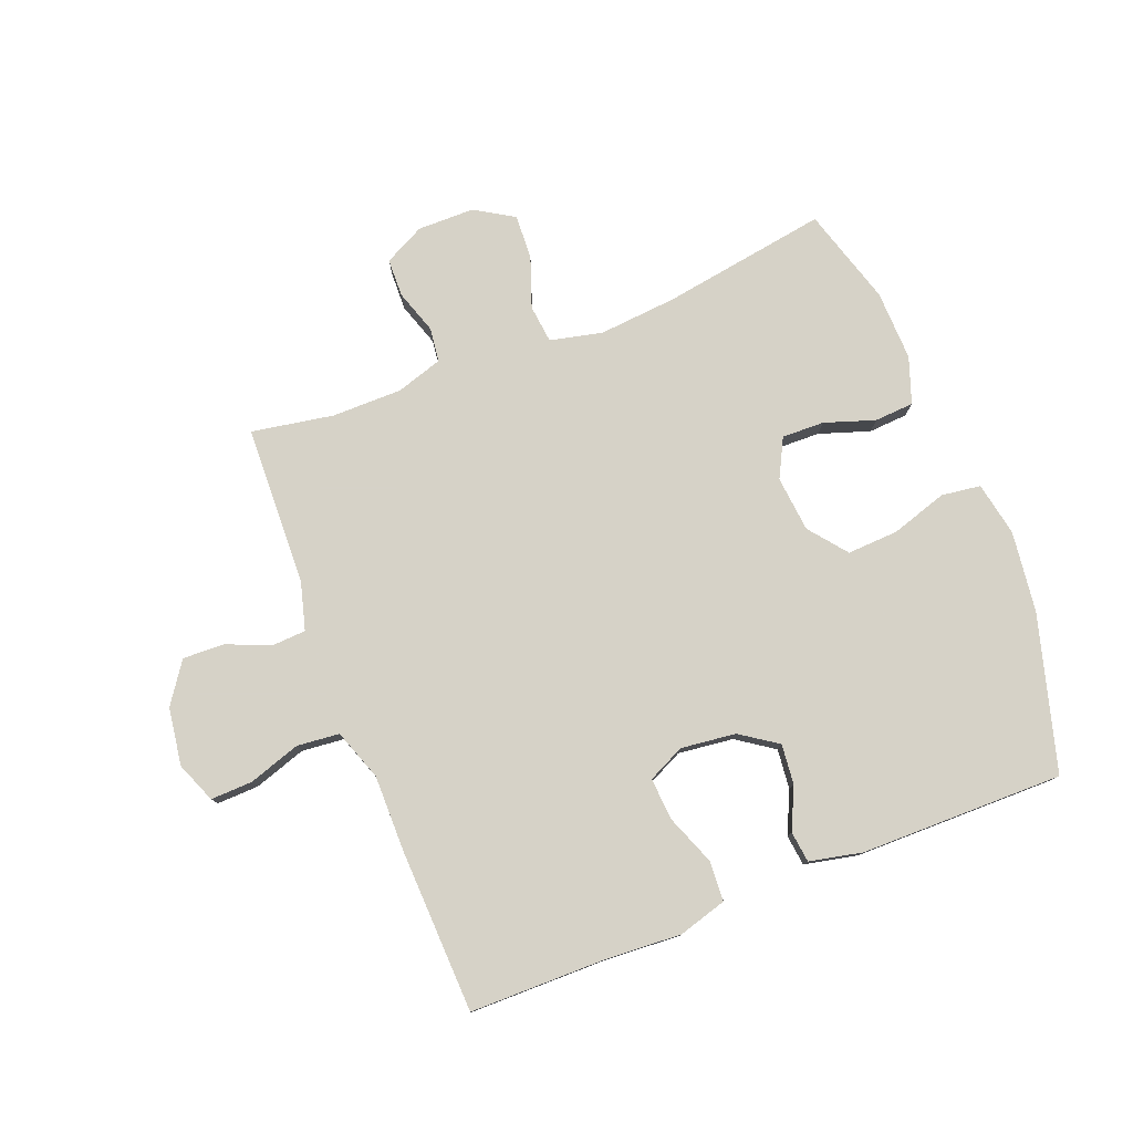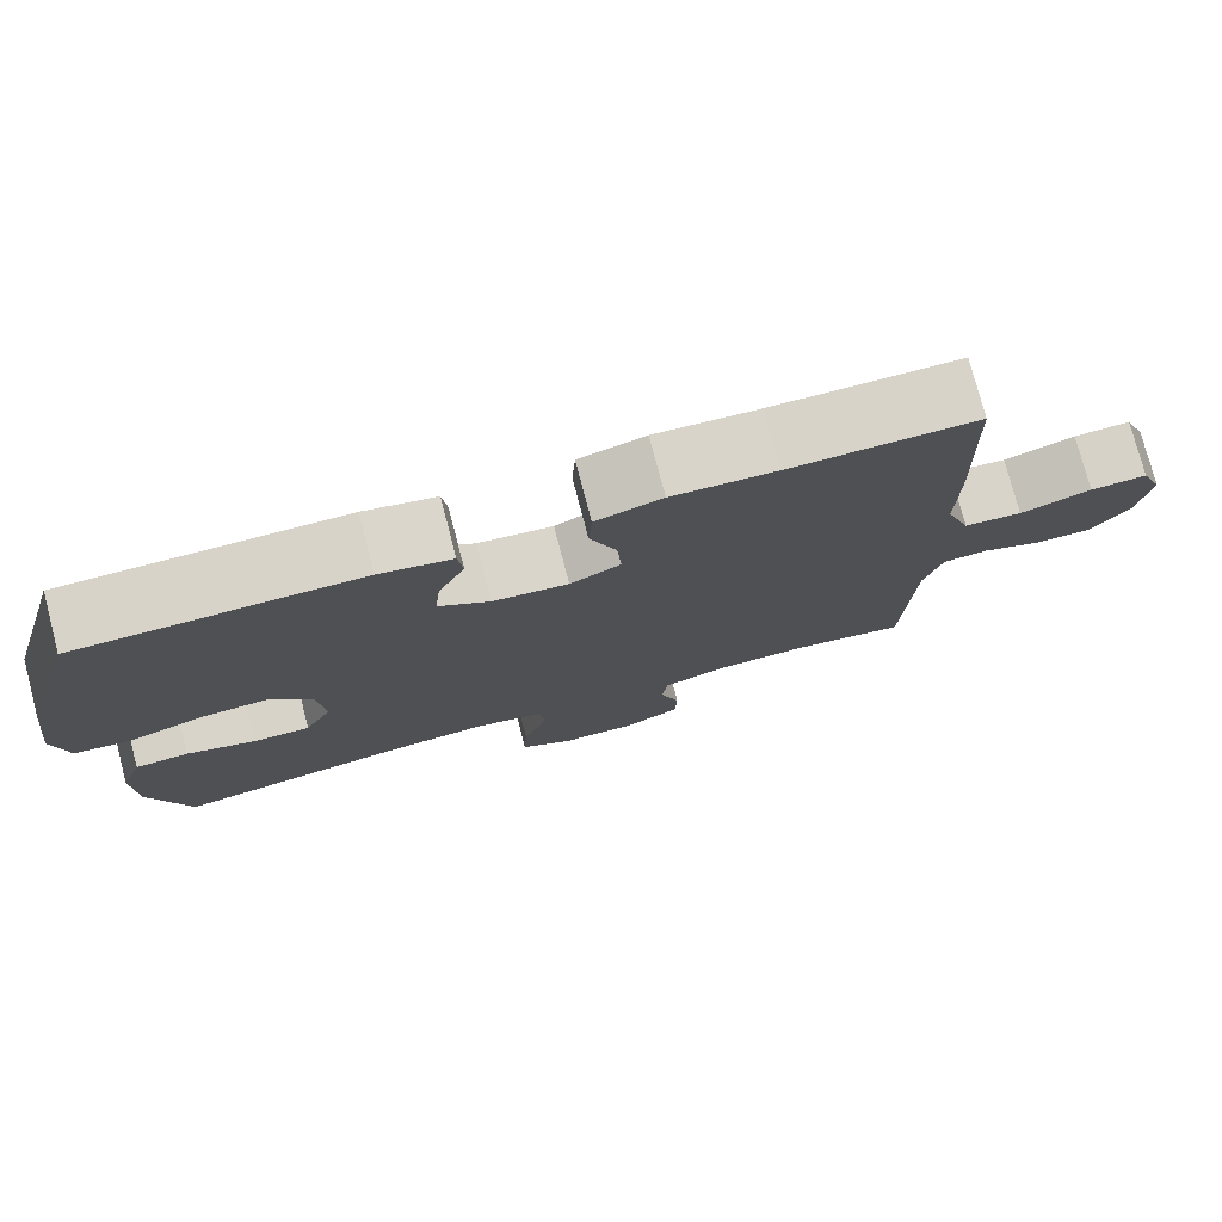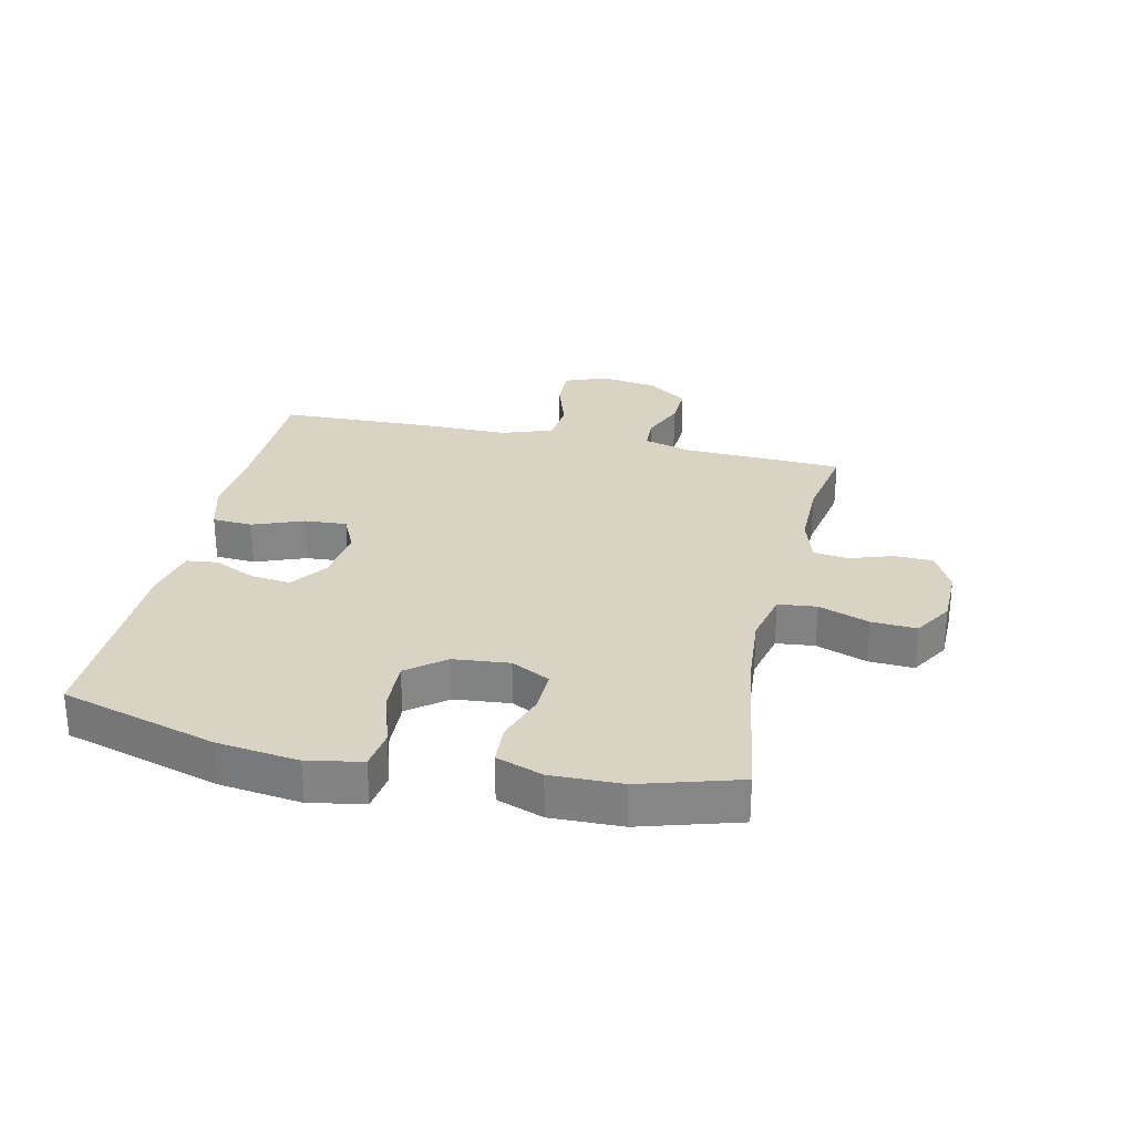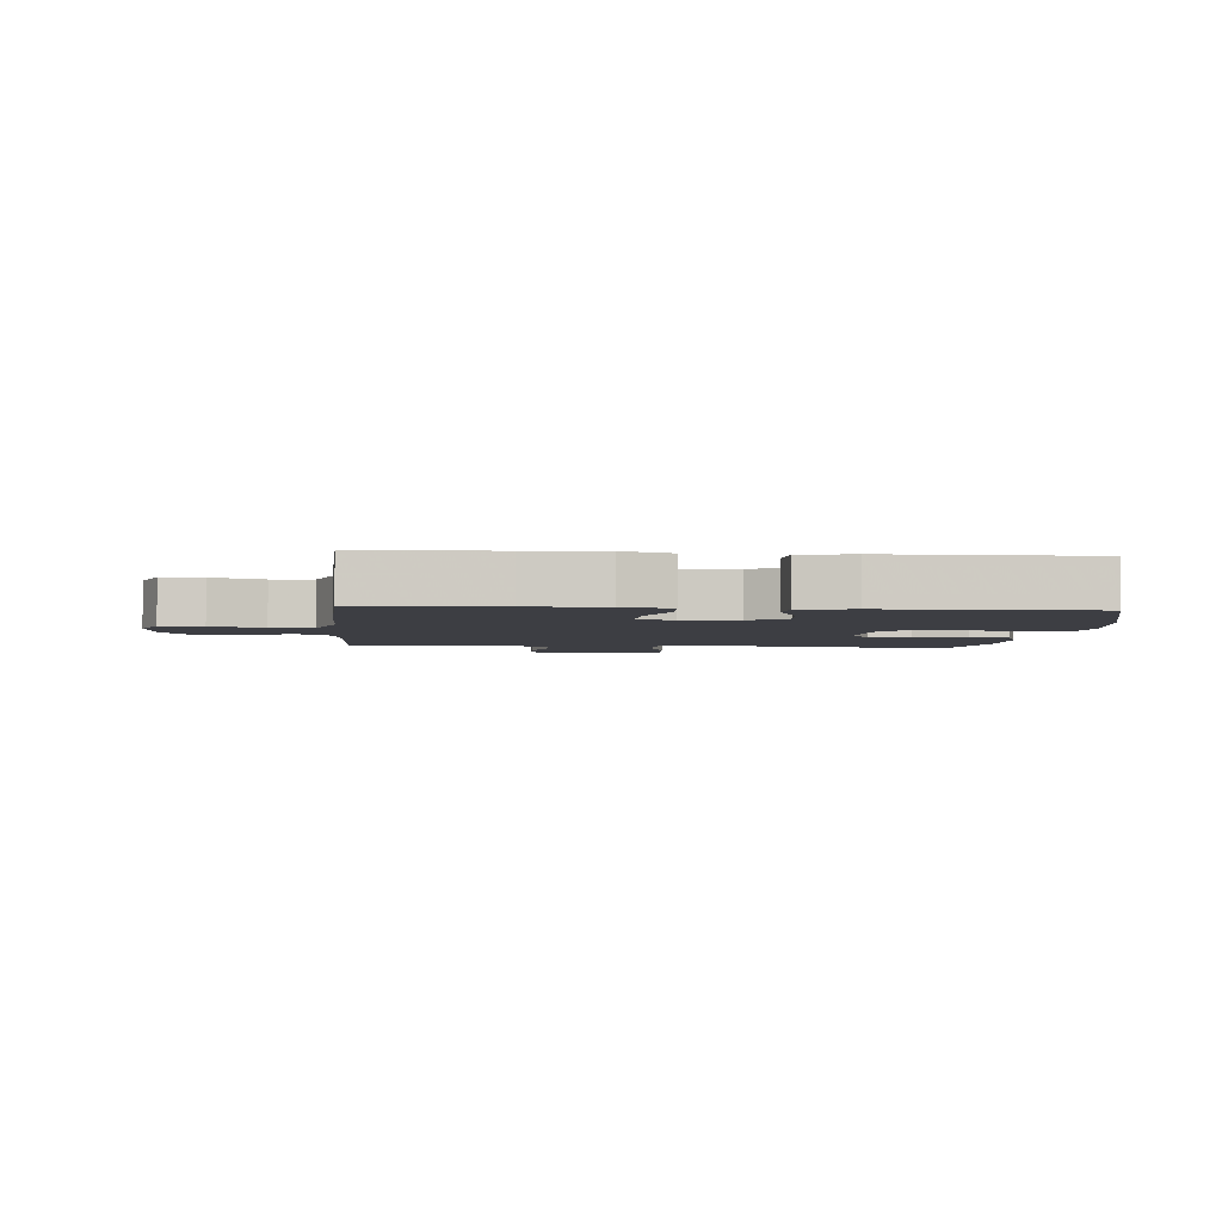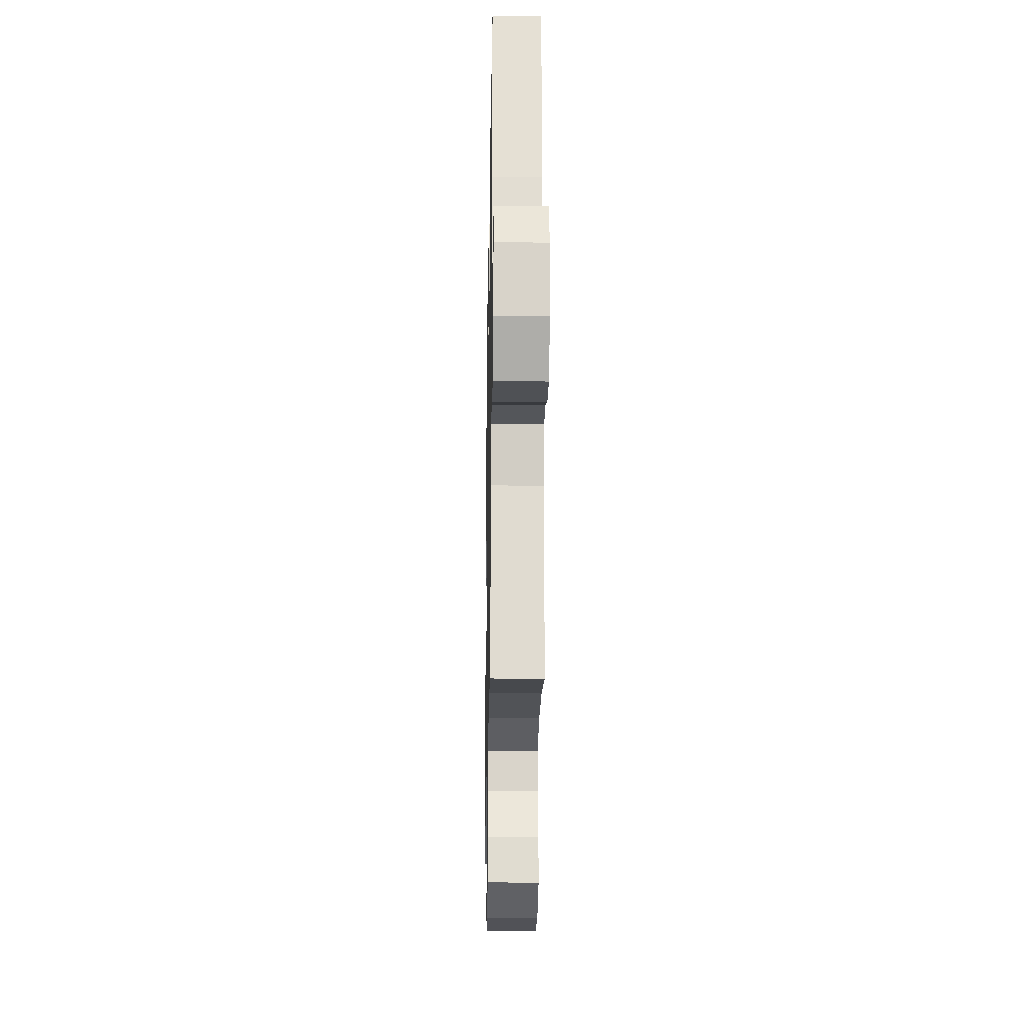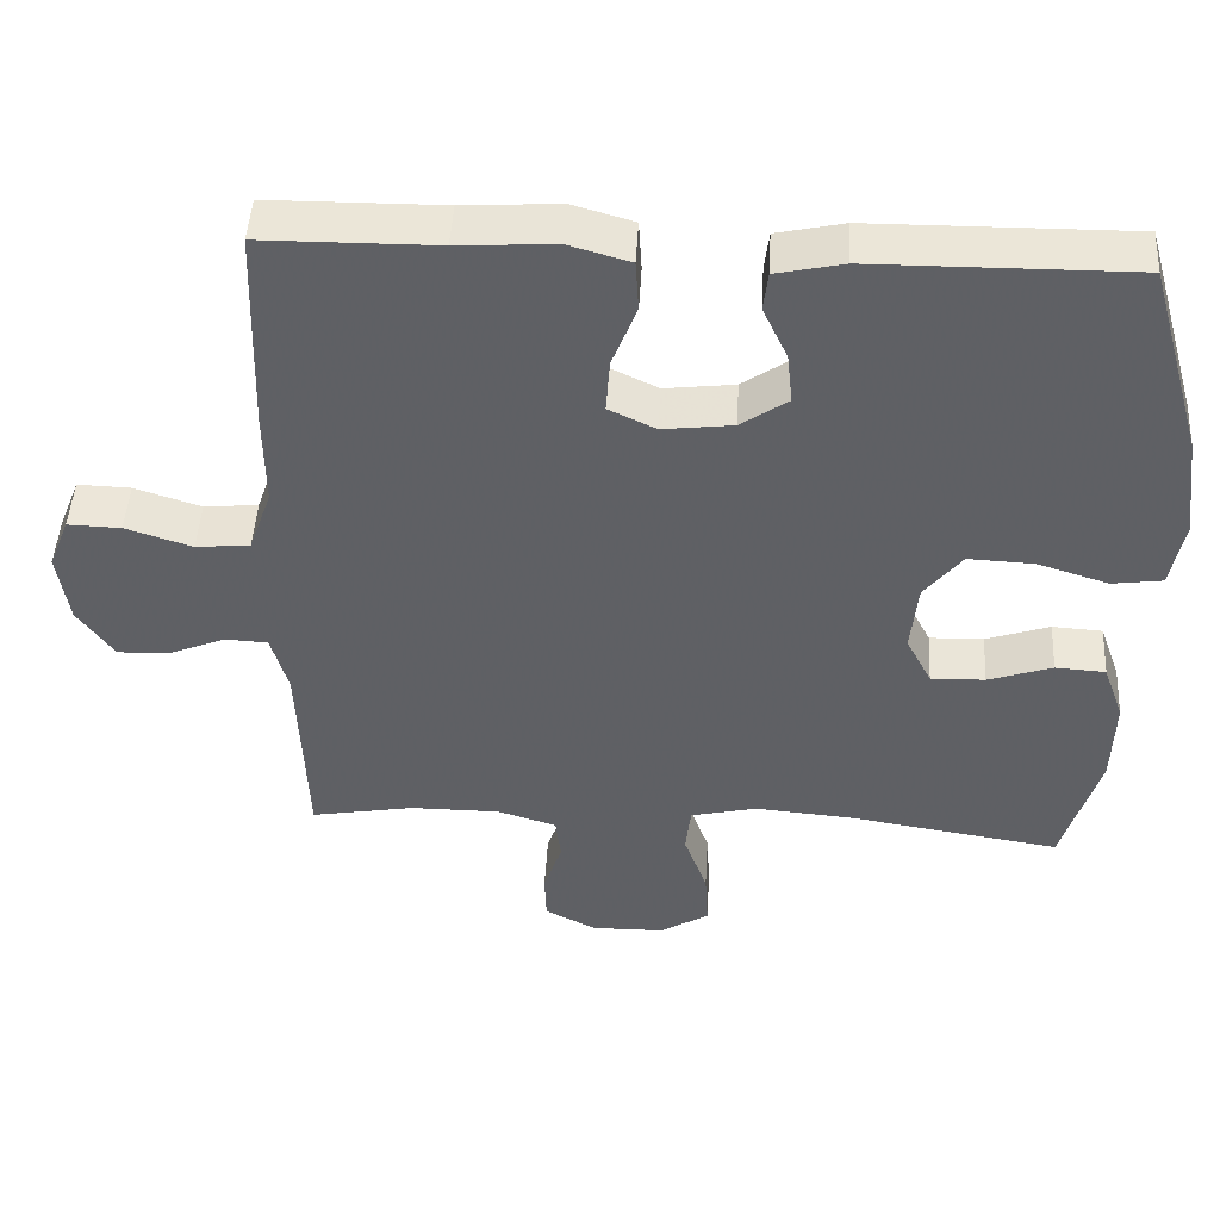
<metadata>
{"format":"obj","ext":"obj","renderer":"f3d","projection":"perspective","resolution":1024,"background":"white","views":[{"elev":78.5,"azim":-21.5,"up":"+Y"},{"elev":77.0,"azim":165.3,"up":"+Z"},{"elev":28.3,"azim":102.7,"up":"+Y"},{"elev":-3.7,"azim":-5.2,"up":"+Y"},{"elev":-22.0,"azim":-91.0,"up":"+Z"},{"elev":46.8,"azim":3.2,"up":"+Z"}]}
</metadata>
<code>
v 0.5 0.07 0.5
v 0.573 0.07 0.244
v 0.59 0.07 0.11
v 0.573 0.07 0.021
v 0.508 0.07 0.012
v 0.416 0.07 0.041
v 0.331 0.07 0.045
v 0.282 0.07 -0.017
v 0.273 0.07 -0.109
v 0.306 0.07 -0.173
v 0.376 0.07 -0.171
v 0.459 0.07 -0.143
v 0.524 0.07 -0.147
v 0.551 0.07 -0.223
v 0.548 0.07 -0.339
v 0.5 0.07 -0.5
v 0.226 0.07 -0.457
v 0.097 0.07 -0.446
v 0.011 0.07 -0.466
v 0.004 0.07 -0.529
v 0.034 0.07 -0.612
v 0.038 0.07 -0.686
v -0.026 0.07 -0.725
v -0.12 0.07 -0.726
v -0.187 0.07 -0.692
v -0.189 0.07 -0.629
v -0.165 0.07 -0.557
v -0.172 0.07 -0.5
v -0.249 0.07 -0.476
v -0.365 0.07 -0.476
v -0.5 0.07 -0.5
v -0.51 0.07 -0.236
v -0.532 0.07 -0.157
v -0.587 0.07 -0.154
v -0.66 0.07 -0.184
v -0.729 0.07 -0.187
v -0.776 0.07 -0.12
v -0.79 0.07 -0.025
v -0.763 0.07 0.042
v -0.694 0.07 0.04
v -0.608 0.07 0.012
v -0.538 0.07 0.019
v -0.508 0.07 0.103
v -0.509 0.07 0.23
v -0.5 0.07 0.5
v -0.275 0.07 0.502
v -0.15 0.07 0.51
v -0.07 0.07 0.487
v -0.066 0.07 0.421
v -0.098 0.07 0.338
v -0.103 0.07 0.268
v -0.042 0.07 0.239
v 0.049 0.07 0.25
v 0.11 0.07 0.292
v 0.103 0.07 0.358
v 0.071 0.07 0.427
v 0.077 0.07 0.478
v 0.164 0.07 0.497
v 0.5 0 0.5
v 0.573 0 0.244
v 0.59 0 0.11
v 0.573 0 0.021
v 0.508 0 0.012
v 0.416 0 0.041
v 0.331 0 0.045
v 0.282 0 -0.017
v 0.273 0 -0.109
v 0.306 0 -0.173
v 0.376 0 -0.171
v 0.459 0 -0.143
v 0.524 0 -0.147
v 0.551 0 -0.223
v 0.548 0 -0.339
v 0.5 0 -0.5
v 0.226 0 -0.457
v 0.097 0 -0.446
v 0.011 0 -0.466
v 0.004 0 -0.529
v 0.034 0 -0.612
v 0.038 0 -0.686
v -0.026 0 -0.725
v -0.12 0 -0.726
v -0.187 0 -0.692
v -0.189 0 -0.629
v -0.165 0 -0.557
v -0.172 0 -0.5
v -0.249 0 -0.476
v -0.365 0 -0.476
v -0.5 0 -0.5
v -0.51 0 -0.236
v -0.532 0 -0.157
v -0.587 0 -0.154
v -0.66 0 -0.184
v -0.729 0 -0.187
v -0.776 0 -0.12
v -0.79 0 -0.025
v -0.763 0 0.042
v -0.694 0 0.04
v -0.608 0 0.012
v -0.538 0 0.019
v -0.508 0 0.103
v -0.509 0 0.23
v -0.5 0 0.5
v -0.275 0 0.502
v -0.15 0 0.51
v -0.07 0 0.487
v -0.066 0 0.421
v -0.098 0 0.338
v -0.103 0 0.268
v -0.042 0 0.239
v 0.049 0 0.25
v 0.11 0 0.292
v 0.103 0 0.358
v 0.071 0 0.427
v 0.077 0 0.478
v 0.164 0 0.497
f 55 56 57 58
f 54 55 58 1
f 53 54 1 2
f 52 53 2 3
f 47 48 49 50
f 46 47 50 51
f 43 44 45 46
f 42 43 46 51
f 38 39 40 41
f 38 41 42
f 37 38 42
f 34 35 36 37
f 33 34 37 42
f 32 33 42 51
f 30 31 32 51
f 24 25 26 27
f 24 27 28
f 23 24 28
f 20 21 22 23
f 19 20 23 28
f 18 19 28 29
f 14 15 16 17
f 14 17 18
f 11 12 13 14
f 10 11 14 18
f 9 10 18 29
f 3 4 5 6
f 52 3 6 7
f 51 52 7 8
f 29 30 51
f 8 9 29 51
f 116 115 114 113
f 59 116 113 112
f 60 59 112 111
f 61 60 111 110
f 108 107 106 105
f 109 108 105 104
f 104 103 102 101
f 109 104 101 100
f 99 98 97 96
f 100 99 96
f 100 96 95
f 95 94 93 92
f 100 95 92 91
f 109 100 91 90
f 109 90 89 88
f 85 84 83 82
f 86 85 82
f 86 82 81
f 81 80 79 78
f 86 81 78 77
f 87 86 77 76
f 75 74 73 72
f 76 75 72
f 72 71 70 69
f 76 72 69 68
f 87 76 68 67
f 64 63 62 61
f 65 64 61 110
f 66 65 110 109
f 109 88 87
f 109 87 67 66
f 1 59 60 2
f 2 60 61 3
f 3 61 62 4
f 4 62 63 5
f 5 63 64 6
f 6 64 65 7
f 7 65 66 8
f 8 66 67 9
f 9 67 68 10
f 10 68 69 11
f 11 69 70 12
f 12 70 71 13
f 13 71 72 14
f 14 72 73 15
f 15 73 74 16
f 16 74 75 17
f 17 75 76 18
f 18 76 77 19
f 19 77 78 20
f 20 78 79 21
f 21 79 80 22
f 22 80 81 23
f 23 81 82 24
f 24 82 83 25
f 25 83 84 26
f 26 84 85 27
f 27 85 86 28
f 28 86 87 29
f 29 87 88 30
f 30 88 89 31
f 31 89 90 32
f 32 90 91 33
f 33 91 92 34
f 34 92 93 35
f 35 93 94 36
f 36 94 95 37
f 37 95 96 38
f 38 96 97 39
f 39 97 98 40
f 40 98 99 41
f 41 99 100 42
f 42 100 101 43
f 43 101 102 44
f 44 102 103 45
f 45 103 104 46
f 46 104 105 47
f 47 105 106 48
f 48 106 107 49
f 49 107 108 50
f 50 108 109 51
f 51 109 110 52
f 52 110 111 53
f 53 111 112 54
f 54 112 113 55
f 55 113 114 56
f 56 114 115 57
f 57 115 116 58
f 58 116 59 1

</code>
